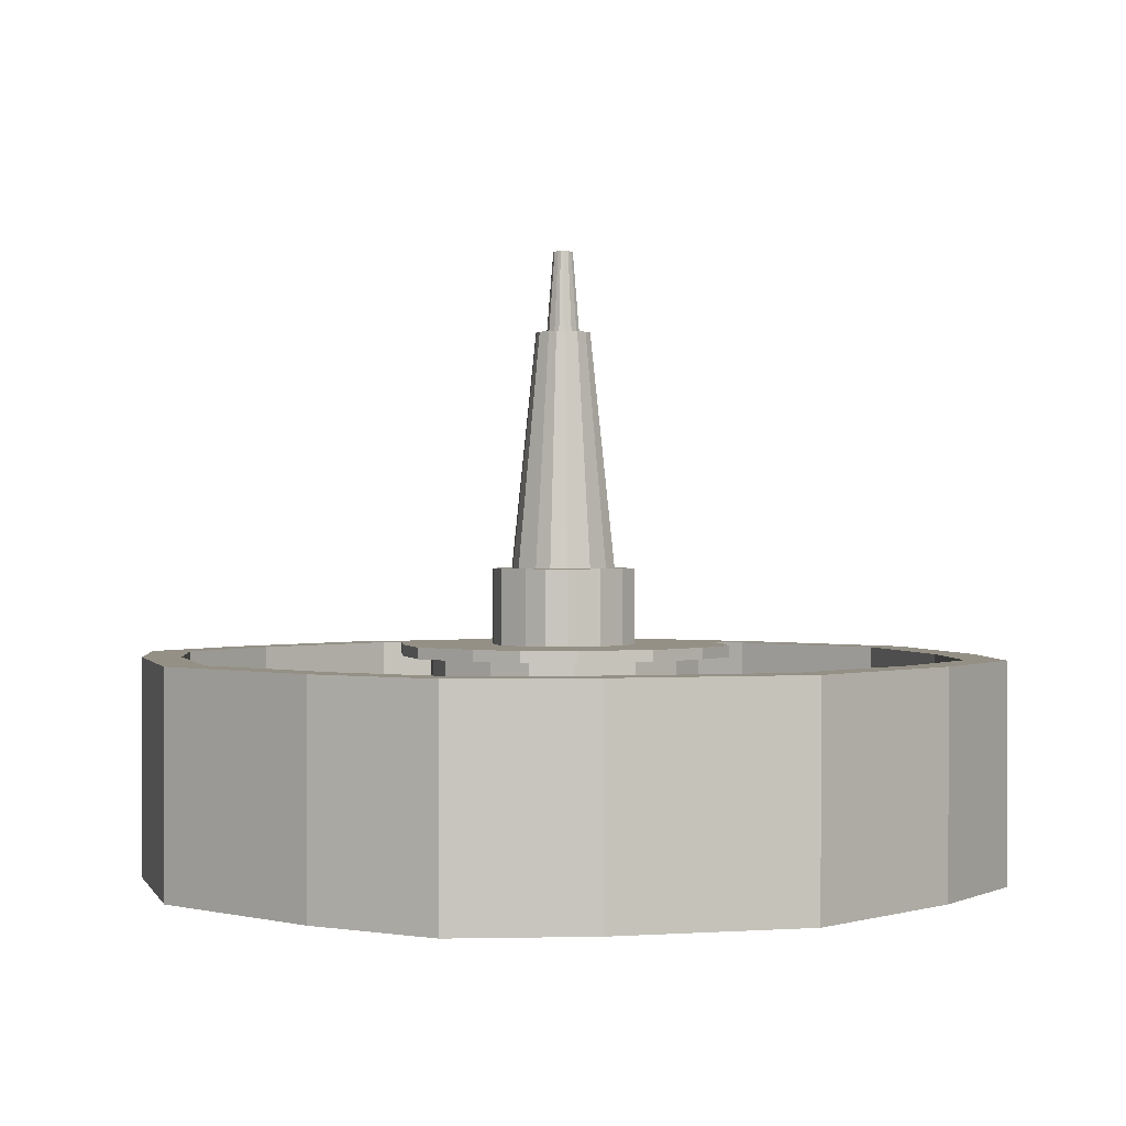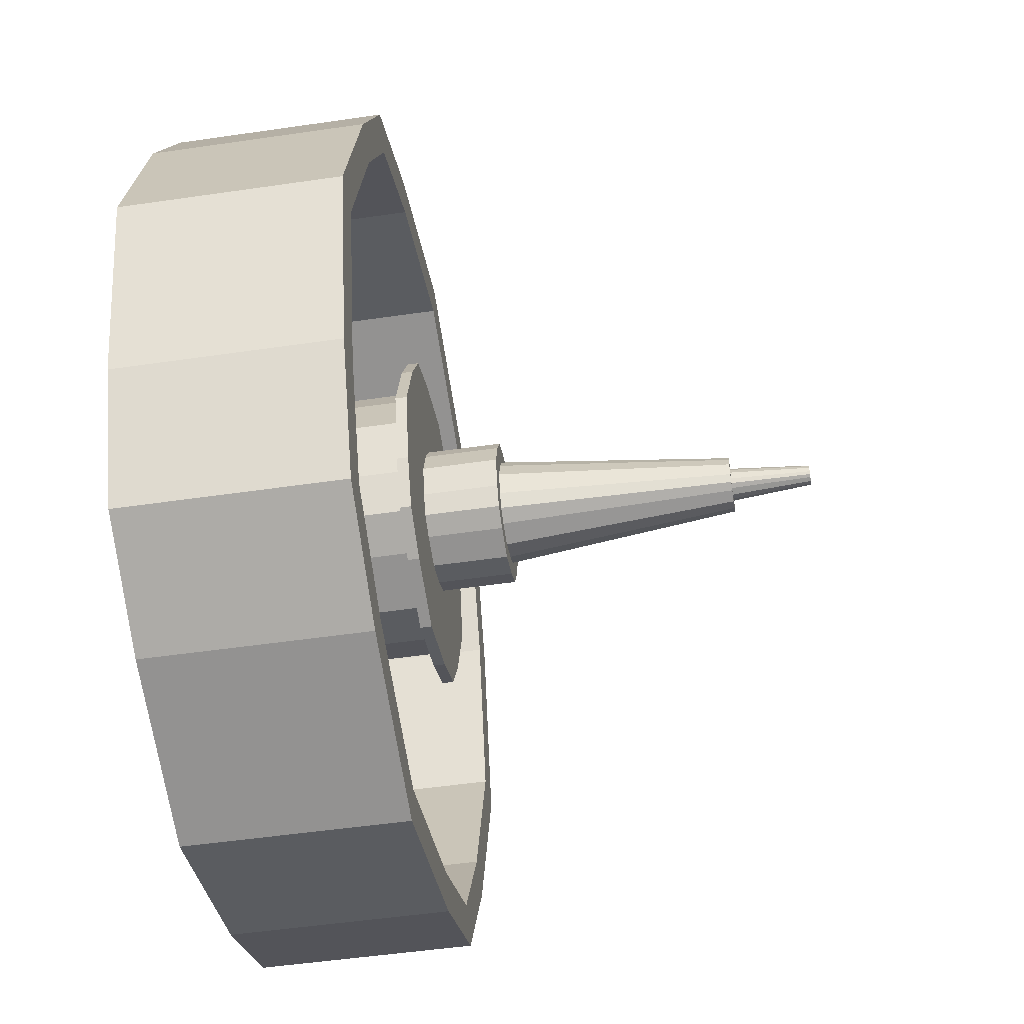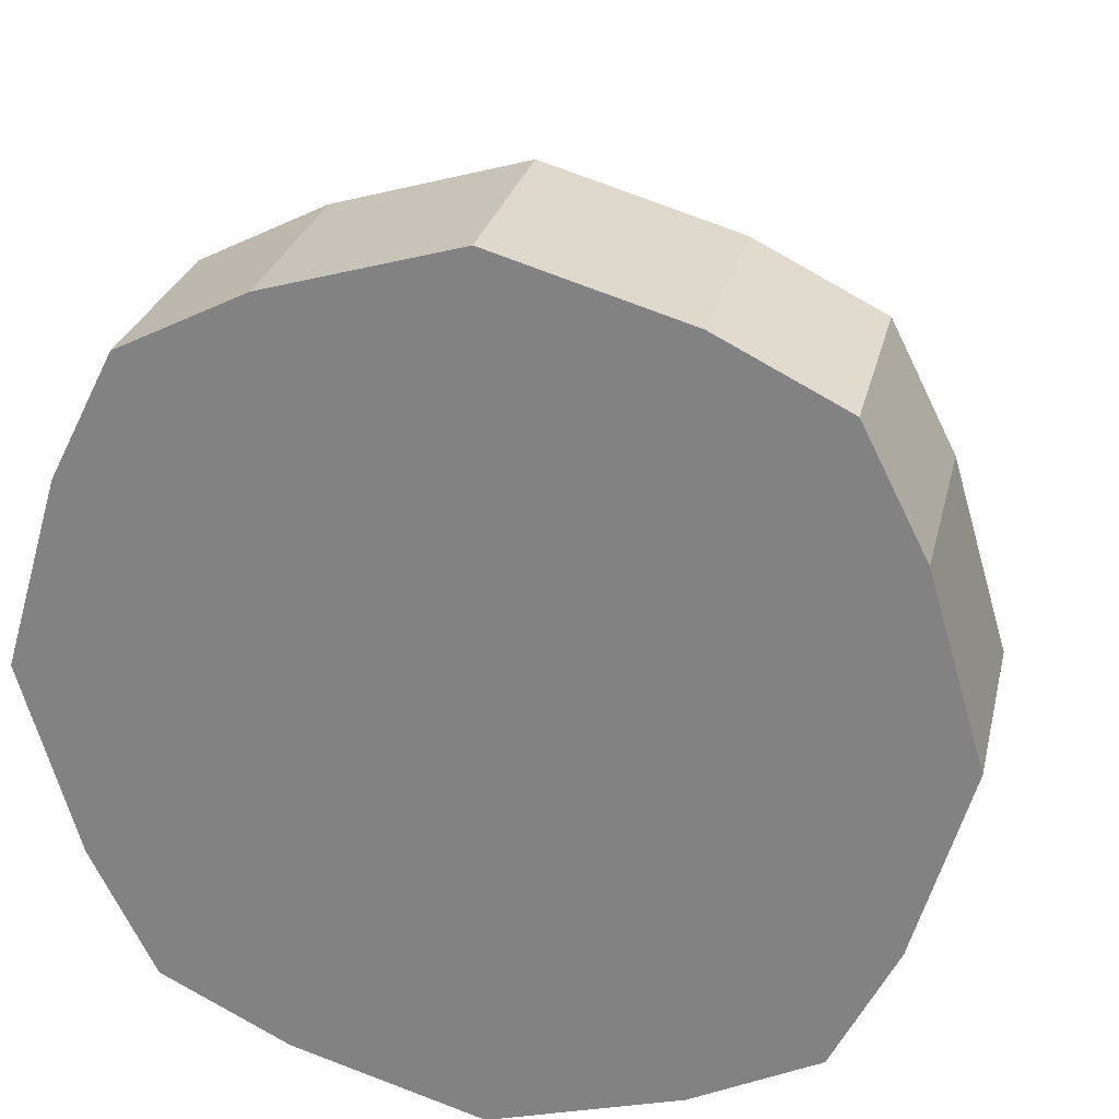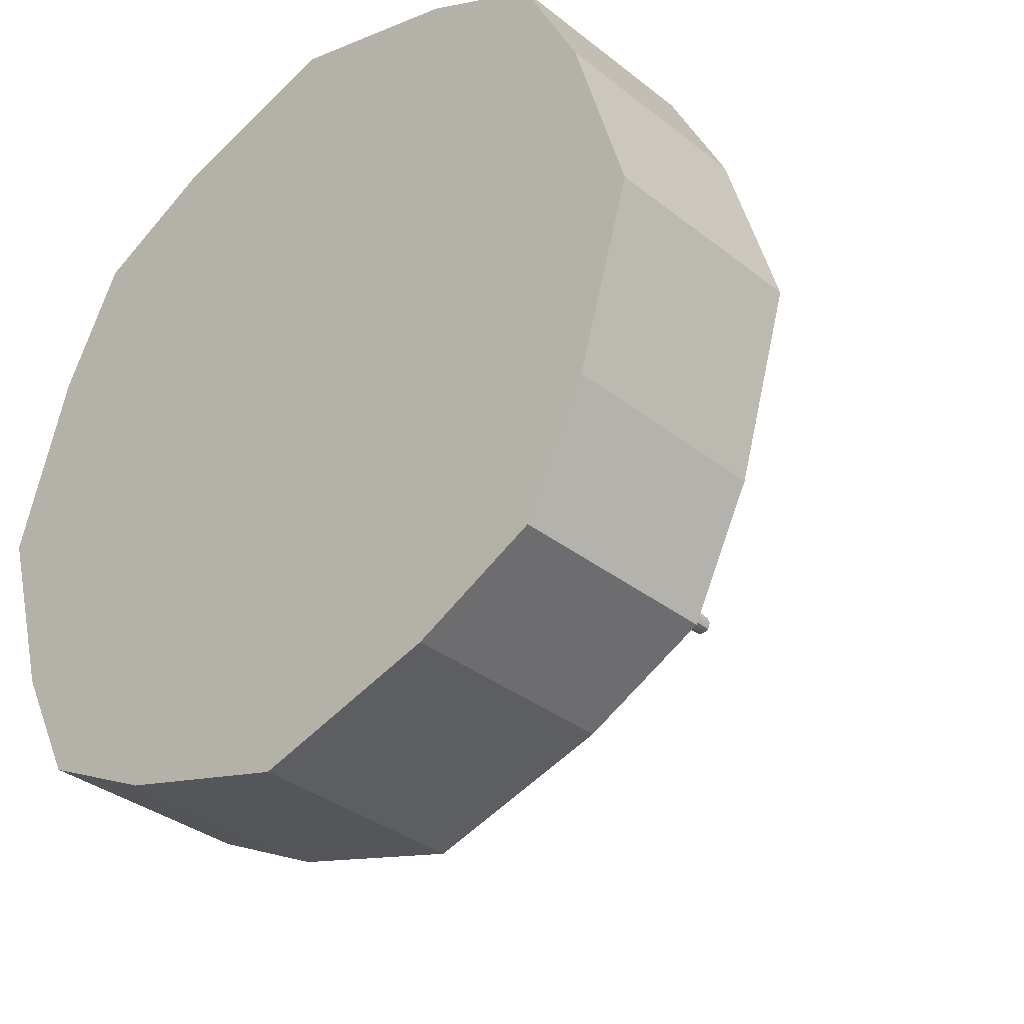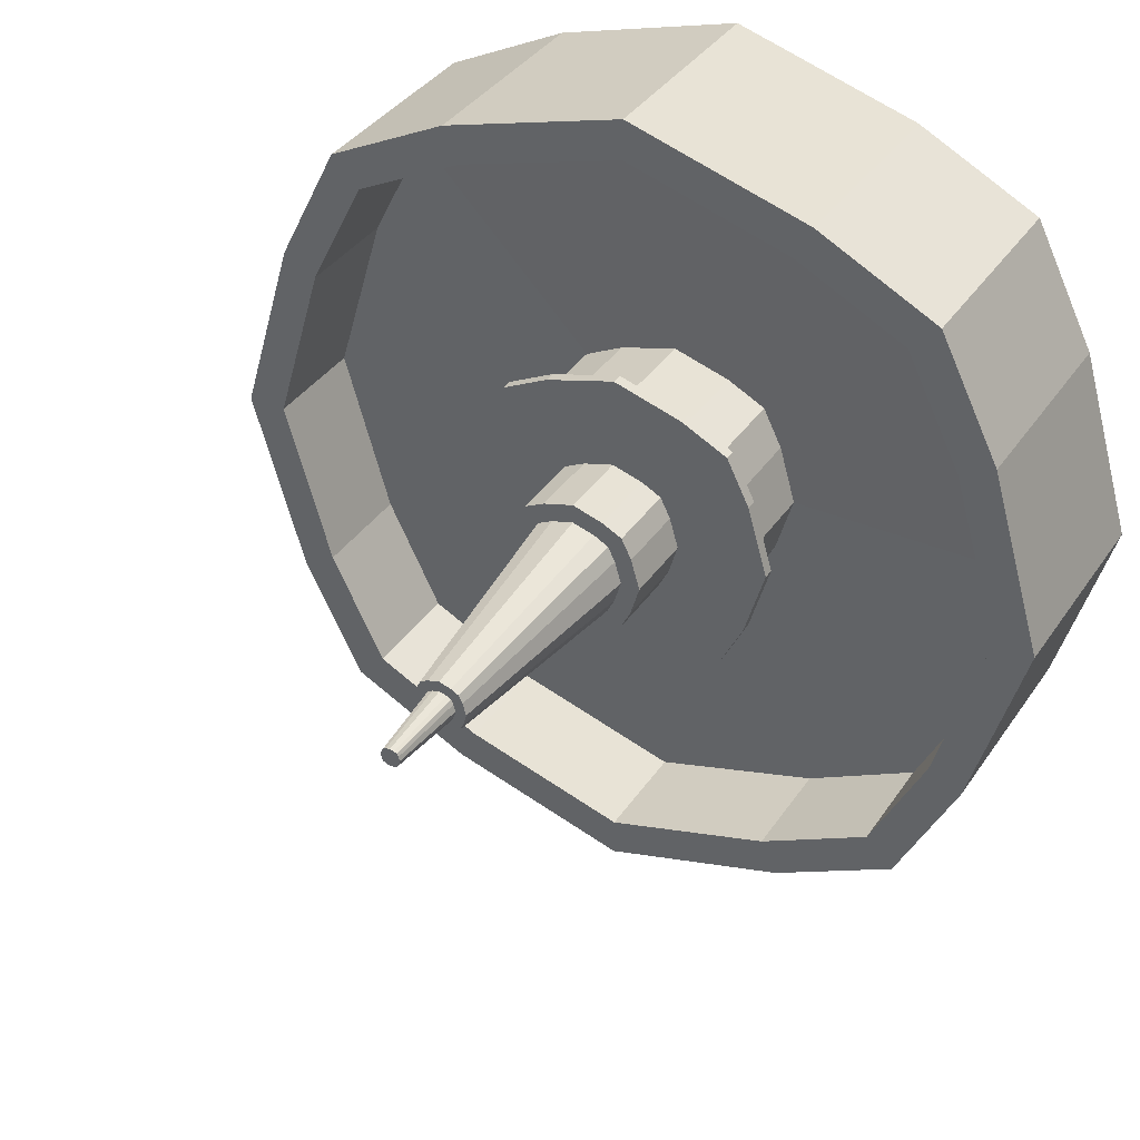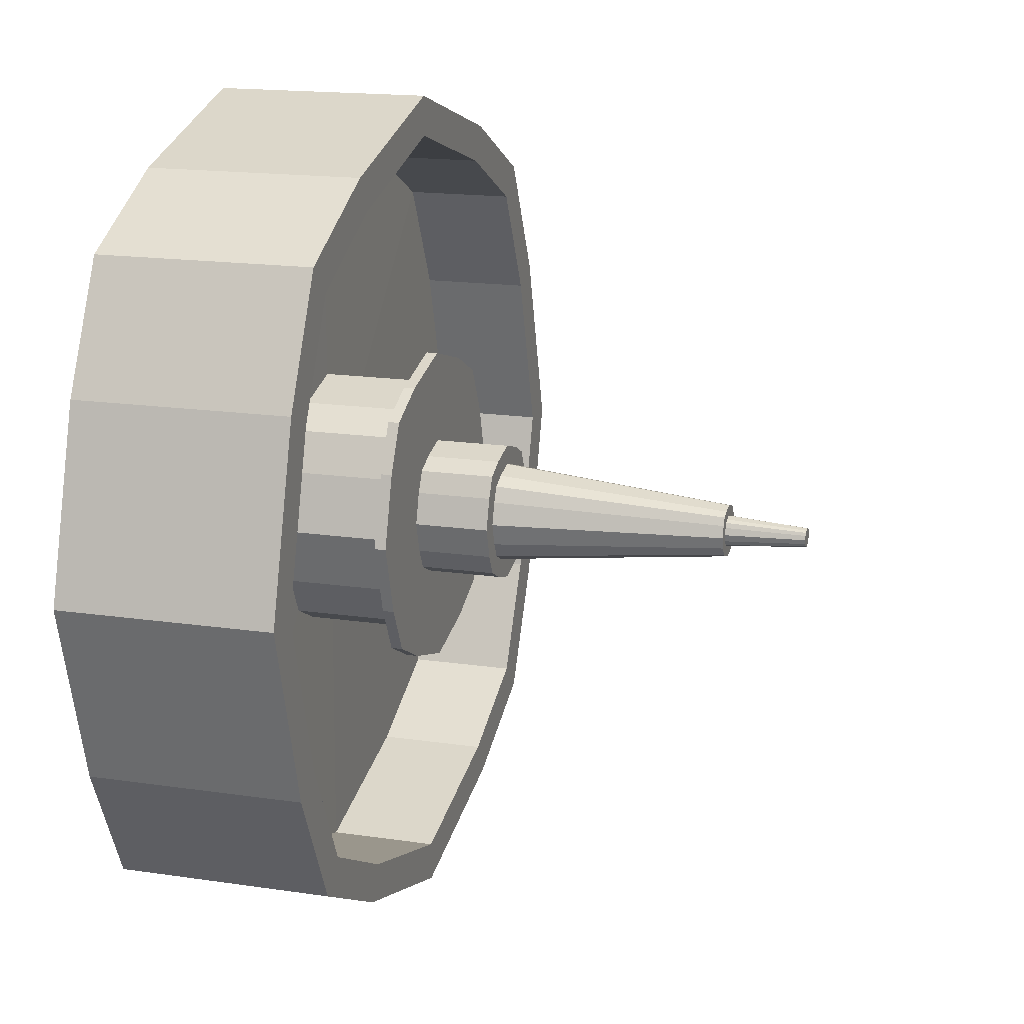
<metadata>
{"format":"obj","ext":"obj","renderer":"f3d","projection":"perspective","resolution":1024,"background":"white","views":[{"elev":0.6,"azim":58.7,"up":"+Y"},{"elev":-50.7,"azim":99.1,"up":"+Z"},{"elev":26.6,"azim":12.7,"up":"+Z"},{"elev":-34.2,"azim":43.3,"up":"+Z"},{"elev":36.7,"azim":-150.2,"up":"+Z"},{"elev":16.5,"azim":107.0,"up":"+Z"}]}
</metadata>
<code>
o Cube
v -2.85 1 -2.85
v -2.85 -1 -2.85
v -2.85 1 2.85
v -2.85 -1 2.85
v -3.423 -1 -1.711
v -3.925 -1 0
v -3.423 -1 1.711
v -3.423 1 1.711
v -3.925 1 0
v -3.423 1 -1.711
v 0 -1 -3.925
v -1.711 -1 -3.423
v 0 1 3.925
v -1.711 1 3.423
v -1.711 -1 3.423
v 0 -1 3.925
v -1.711 1 -3.423
v 0 1 -3.925
v 0 -1 -1.711
v -1.557 -1 -1.557
v 0 -1 0
v -1.711 -1 0
v 0 -1 1.711
v -1.557 -1 1.557
v -2.583 -0.01968 -2.583
v -3.102 -0.01968 -1.551
v -2.583 -0.01968 2.583
v -1.551 -0.01968 3.102
v -1.551 1 3.102
v -2.583 1 2.583
v -3.102 1 -1.551
v -2.583 1 -2.583
v -3.102 1 1.551
v -3.557 1 -0
v 0 1 3.557
v -1.551 1 -3.102
v 0 1 -3.557
v -3.102 -0.01968 1.551
v -3.557 -0.01968 -0
v 0 -0.01968 3.557
v -1.551 -0.01968 -3.102
v 0 -0.01968 -3.557
v -1.068 1.003 -0.5342
v 0 -0.01968 -1.551
v -1.068 1.003 0.5342
v 0 -0.01968 -0
v -0.8895 1.003 0.8895
v 0 -0.01968 1.551
v -0.8895 -0.006778 0.8895
v -1.068 -0.006778 0.5342
v -1.068 -0.006778 -0.5342
v -0.8895 -0.006778 -0.8895
v -0.5342 -0.006778 1.068
v -1.225 -0.006778 -0
v 0 -0.006778 1.225
v -0.5342 -0.006778 -1.068
v 0 -0.006778 -1.225
v -1.313 1.003 -0.6563
v 0 -0.006778 -0.5342
v -1.313 1.003 0.6563
v 0 -0.006778 -0
v -1.093 1.003 1.093
v 0 -0.006778 0.5342
v -0.8895 1.003 -0.8895
v -0.5342 1.003 1.068
v -1.225 1.003 -0
v 0 1.003 1.225
v -0.5342 1.003 -1.068
v 0 1.003 -1.225
v -1.313 1.108 -0.6563
v 0 1.003 -0.5342
v -1.313 1.108 0.6563
v 0 1.003 -0
v -1.093 1.108 1.093
v 0 1.003 0.5342
v -1.093 1.003 -1.093
v -0.6563 1.003 1.313
v -1.505 1.003 -0
v 0 1.003 1.505
v -0.6563 1.003 -1.313
v 0 1.003 -1.505
v -0.5683 1.108 -0.2841
v 0 1.003 -0.6563
v -0.5683 1.108 0.2841
v 0 1.003 -0
v -0.4731 1.108 0.4731
v 0 1.003 0.6563
v -1.093 1.108 -1.093
v -0.6563 1.108 1.313
v -1.505 1.108 -0
v 0 1.108 1.505
v -0.6563 1.108 -1.313
v 0 1.108 -1.505
v -0.5683 1.802 -0.2841
v 0 1.108 -0.6563
v -0.5683 1.802 0.2841
v 0 1.108 -0
v -0.4731 1.802 0.4731
v 0 1.108 0.6563
v -0.4731 1.108 -0.4731
v -0.2841 1.108 0.5683
v -0.6516 1.108 -0
v 0 1.108 0.6516
v -0.2841 1.108 -0.5683
v 0 1.108 -0.6516
v -0.4121 1.802 -0.2061
v 0 1.108 -0.2841
v -0.4121 1.802 0.2061
v 0 1.108 -0
v -0.3431 1.802 0.3431
v 0 1.108 0.2841
v -0.4731 1.802 -0.4731
v -0.2841 1.802 0.5683
v -0.6516 1.802 -0
v 0 1.802 0.6516
v -0.2841 1.802 -0.5683
v 0 1.802 -0.6516
v -0.217 3.96 -0.1085
v 0 1.802 -0.2841
v -0.217 3.96 0.1085
v 0 1.802 -0
v -0.1807 3.96 0.1807
v 0 1.802 0.2841
v -0.3431 1.802 -0.3431
v -0.2061 1.802 0.4121
v -0.4726 1.802 -0
v 0 1.802 0.4726
v -0.2061 1.802 -0.4121
v 0 1.802 -0.4726
v -0.1297 3.96 -0.06487
v 0 1.802 -0.2061
v -0.1297 3.96 0.06487
v 0 1.802 -0
v -0.108 3.96 0.108
v 0 1.802 0.2061
v -0.1807 3.96 -0.1807
v -0.1085 3.96 0.217
v -0.2488 3.96 -0
v 0 3.96 0.2488
v -0.1085 3.96 -0.217
v 0 3.96 -0.2488
v -0.07785 4.7 -0.03893
v 0 3.96 -0.1085
v -0.07785 4.7 0.03893
v 0 3.96 -0
v -0.06481 4.7 0.06481
v 0 3.96 0.1085
v -0.108 3.96 -0.108
v -0.06487 3.96 0.1297
v -0.1488 3.96 -0
v 0 3.96 0.1488
v -0.06487 3.96 -0.1297
v 0 3.96 -0.1488
v 0 3.96 -0.06487
v 0 3.96 -0
v 0 3.96 0.06487
v -0.06481 4.7 -0.06481
v -0.03893 4.7 0.07785
v -0.08926 4.7 -0
v 0 4.7 0.08926
v -0.03893 4.7 -0.07785
v 0 4.7 -0.08926
v -0.03541 4.7 -0.03541
v 0 4.7 -0.03893
v -0.03893 4.7 -0
v 0 4.7 -0
v -0.03541 4.7 0.03541
v 0 4.7 0.03893
v 2.85 1 -2.85
v 2.85 -1 -2.85
v 2.85 1 2.85
v 2.85 -1 2.85
v 3.423 -1 -1.711
v 3.925 -1 0
v 3.423 -1 1.711
v 3.423 1 1.711
v 3.925 1 0
v 3.423 1 -1.711
v 1.711 -1 -3.423
v 1.711 1 3.423
v 1.711 -1 3.423
v 1.711 1 -3.423
v 1.557 -1 -1.557
v 1.711 -1 0
v 1.557 -1 1.557
v 2.583 -0.01968 -2.583
v 3.102 -0.01968 -1.551
v 2.583 -0.01968 2.583
v 1.551 -0.01968 3.102
v 1.551 1 3.102
v 2.583 1 2.583
v 3.102 1 -1.551
v 2.583 1 -2.583
v 3.102 1 1.551
v 3.557 1 -0
v 1.551 1 -3.102
v 3.102 -0.01968 1.551
v 3.557 -0.01968 -0
v 1.551 -0.01968 -3.102
v 1.068 1.003 -0.5342
v 1.068 1.003 0.5342
v 0.8895 1.003 0.8895
v 0.8895 -0.006778 0.8895
v 1.068 -0.006778 0.5342
v 1.068 -0.006778 -0.5342
v 0.8895 -0.006778 -0.8895
v 0.5342 -0.006778 1.068
v 1.225 -0.006778 -0
v 0.5342 -0.006778 -1.068
v 1.313 1.003 -0.6563
v 1.313 1.003 0.6563
v 1.093 1.003 1.093
v 0.8895 1.003 -0.8895
v 0.5342 1.003 1.068
v 1.225 1.003 -0
v 0.5342 1.003 -1.068
v 1.313 1.108 -0.6563
v 1.313 1.108 0.6563
v 1.093 1.108 1.093
v 1.093 1.003 -1.093
v 0.6563 1.003 1.313
v 1.505 1.003 -0
v 0.6563 1.003 -1.313
v 0.5683 1.108 -0.2841
v 0.5683 1.108 0.2841
v 0.4731 1.108 0.4731
v 1.093 1.108 -1.093
v 0.6563 1.108 1.313
v 1.505 1.108 -0
v 0.6563 1.108 -1.313
v 0.5683 1.802 -0.2841
v 0.5683 1.802 0.2841
v 0.4731 1.802 0.4731
v 0.4731 1.108 -0.4731
v 0.2841 1.108 0.5683
v 0.6516 1.108 -0
v 0.2841 1.108 -0.5683
v 0.4121 1.802 -0.2061
v 0.4121 1.802 0.2061
v 0.3431 1.802 0.3431
v 0.4731 1.802 -0.4731
v 0.2841 1.802 0.5683
v 0.6516 1.802 -0
v 0.2841 1.802 -0.5683
v 0.217 3.96 -0.1085
v 0.217 3.96 0.1085
v 0.1807 3.96 0.1807
v 0.3431 1.802 -0.3431
v 0.2061 1.802 0.4121
v 0.4726 1.802 -0
v 0.2061 1.802 -0.4121
v 0.1297 3.96 -0.06487
v 0.1297 3.96 0.06487
v 0.108 3.96 0.108
v 0.1807 3.96 -0.1807
v 0.1085 3.96 0.217
v 0.2488 3.96 -0
v 0.1085 3.96 -0.217
v 0.07785 4.7 -0.03893
v 0.07785 4.7 0.03893
v 0.06481 4.7 0.06481
v 0.108 3.96 -0.108
v 0.06487 3.96 0.1297
v 0.1488 3.96 -0
v 0.06487 3.96 -0.1297
v 0.06481 4.7 -0.06481
v 0.03893 4.7 0.07785
v 0.08926 4.7 -0
v 0.03893 4.7 -0.07785
v 0.03541 4.7 -0.03541
v 0.03893 4.7 -0
v 0.03541 4.7 0.03541
f 1 10 31 32
f 15 14 3 4
f 5 10 1 2
f 4 3 8 7
f 7 8 9 6
f 6 9 10 5
f 18 17 36 37
f 17 1 32 36
f 3 14 29 30
f 10 9 34 31
f 9 8 33 34
f 14 13 35 29
f 8 3 30 33
f 6 22 24 7
f 22 21 23 24
f 5 20 22 6
f 20 19 21 22
f 2 12 20 5
f 12 11 19 20
f 2 1 17 12
f 12 17 18 11
f 7 24 15 4
f 24 23 16 15
f 16 13 14 15
f 31 34 39 26
f 36 32 25 41
f 34 33 38 39
f 29 35 40 28
f 30 29 28 27
f 33 30 27 38
f 37 36 41 42
f 32 31 26 25
f 26 39 54 51
f 25 26 51 52
f 48 46 61 63
f 42 41 56 57
f 39 38 50 54
f 40 48 63 55
f 41 25 52 56
f 46 44 59 61
f 56 52 64 68
f 61 59 71 73
f 49 53 65 47
f 53 55 67 65
f 52 51 43 64
f 59 57 69 71
f 51 54 66 43
f 63 61 73 75
f 38 27 49 50
f 44 42 57 59
f 27 28 53 49
f 28 40 55 53
f 73 71 83 85
f 47 65 77 62
f 65 67 79 77
f 64 43 58 76
f 71 69 81 83
f 43 66 78 58
f 75 73 85 87
f 69 68 80 81
f 55 63 75 67
f 54 50 45 66
f 50 49 47 45
f 57 56 68 69
f 62 77 89 74
f 77 79 91 89
f 76 58 70 88
f 83 81 93 95
f 58 78 90 70
f 87 85 97 99
f 81 80 92 93
f 60 62 74 72
f 68 64 76 80
f 67 75 87 79
f 66 45 60 78
f 45 47 62 60
f 74 89 101 86
f 89 91 103 101
f 88 70 82 100
f 95 93 105 107
f 70 90 102 82
f 99 97 109 111
f 93 92 104 105
f 72 74 86 84
f 85 83 95 97
f 80 76 88 92
f 79 87 99 91
f 78 60 72 90
f 100 82 94 112
f 107 105 117 119
f 82 102 114 94
f 111 109 121 123
f 105 104 116 117
f 84 86 98 96
f 102 84 96 114
f 103 111 123 115
f 97 95 107 109
f 92 88 100 104
f 91 99 111 103
f 90 72 84 102
f 112 94 106 124
f 119 117 129 131
f 94 114 126 106
f 123 121 133 135
f 117 116 128 129
f 96 98 110 108
f 114 96 108 126
f 115 123 135 127
f 101 103 115 113
f 86 101 113 98
f 109 107 119 121
f 104 100 112 116
f 131 129 141 143
f 106 126 138 118
f 135 133 145 147
f 129 128 140 141
f 108 110 122 120
f 126 108 120 138
f 127 135 147 139
f 128 124 136 140
f 113 115 127 125
f 98 113 125 110
f 121 119 131 133
f 116 112 124 128
f 118 138 150 130
f 147 145 155 156
f 141 140 152 153
f 120 122 134 132
f 138 120 132 150
f 139 147 156 151
f 140 136 148 152
f 145 143 154 155
f 124 106 118 136
f 125 127 139 137
f 110 125 137 122
f 133 131 143 145
f 130 150 159 142
f 156 155 166 168
f 153 152 161 162
f 132 134 146 144
f 150 132 144 159
f 151 156 168 160
f 152 148 157 161
f 155 154 164 166
f 143 141 153 154
f 136 118 130 148
f 137 139 151 149
f 122 137 149 134
f 167 144 146 158
f 161 157 142 163
f 163 142 159 165
f 165 159 144 167
f 166 165 167 168
f 164 163 165 166
f 162 161 163 164
f 168 167 158 160
f 154 153 162 164
f 148 130 142 157
f 149 151 160 158
f 134 149 158 146
f 169 193 192 178
f 181 172 171 180
f 173 170 169 178
f 172 175 176 171
f 175 174 177 176
f 174 173 178 177
f 18 37 196 182
f 182 196 193 169
f 171 191 190 180
f 178 192 195 177
f 177 195 194 176
f 180 190 35 13
f 176 194 191 171
f 174 175 185 184
f 184 185 23 21
f 173 174 184 183
f 183 184 21 19
f 170 173 183 179
f 179 183 19 11
f 170 179 182 169
f 179 11 18 182
f 175 172 181 185
f 185 181 16 23
f 16 181 180 13
f 192 187 198 195
f 196 199 186 193
f 195 198 197 194
f 190 189 40 35
f 191 188 189 190
f 194 197 188 191
f 37 42 199 196
f 193 186 187 192
f 187 205 208 198
f 186 206 205 187
f 42 57 209 199
f 198 208 204 197
f 199 209 206 186
f 209 216 213 206
f 203 202 214 207
f 207 214 67 55
f 206 213 200 205
f 205 200 215 208
f 197 204 203 188
f 188 203 207 189
f 189 207 55 40
f 202 212 221 214
f 214 221 79 67
f 213 220 210 200
f 200 210 222 215
f 69 81 223 216
f 208 215 201 204
f 204 201 202 203
f 57 69 216 209
f 212 219 228 221
f 221 228 91 79
f 220 227 217 210
f 210 217 229 222
f 81 93 230 223
f 211 218 219 212
f 216 223 220 213
f 215 222 211 201
f 201 211 212 202
f 219 226 235 228
f 228 235 103 91
f 227 234 224 217
f 217 224 236 229
f 93 105 237 230
f 218 225 226 219
f 223 230 227 220
f 222 229 218 211
f 234 241 231 224
f 224 231 243 236
f 105 117 244 237
f 225 232 233 226
f 236 243 232 225
f 230 237 234 227
f 229 236 225 218
f 241 248 238 231
f 231 238 250 243
f 117 129 251 244
f 232 239 240 233
f 243 250 239 232
f 235 242 115 103
f 226 233 242 235
f 237 244 241 234
f 238 245 257 250
f 129 141 258 251
f 239 246 247 240
f 250 257 246 239
f 251 258 255 248
f 242 249 127 115
f 233 240 249 242
f 244 251 248 241
f 245 252 264 257
f 141 153 265 258
f 246 253 254 247
f 257 264 253 246
f 258 265 262 255
f 248 255 245 238
f 249 256 139 127
f 240 247 256 249
f 252 259 268 264
f 153 162 269 265
f 253 260 261 254
f 264 268 260 253
f 265 269 266 262
f 255 262 252 245
f 256 263 151 139
f 247 254 263 256
f 272 267 261 260
f 269 270 259 266
f 270 271 268 259
f 271 272 260 268
f 166 168 272 271
f 164 166 271 270
f 162 164 270 269
f 168 160 267 272
f 262 266 259 252
f 263 267 160 151
f 254 261 267 263

</code>
